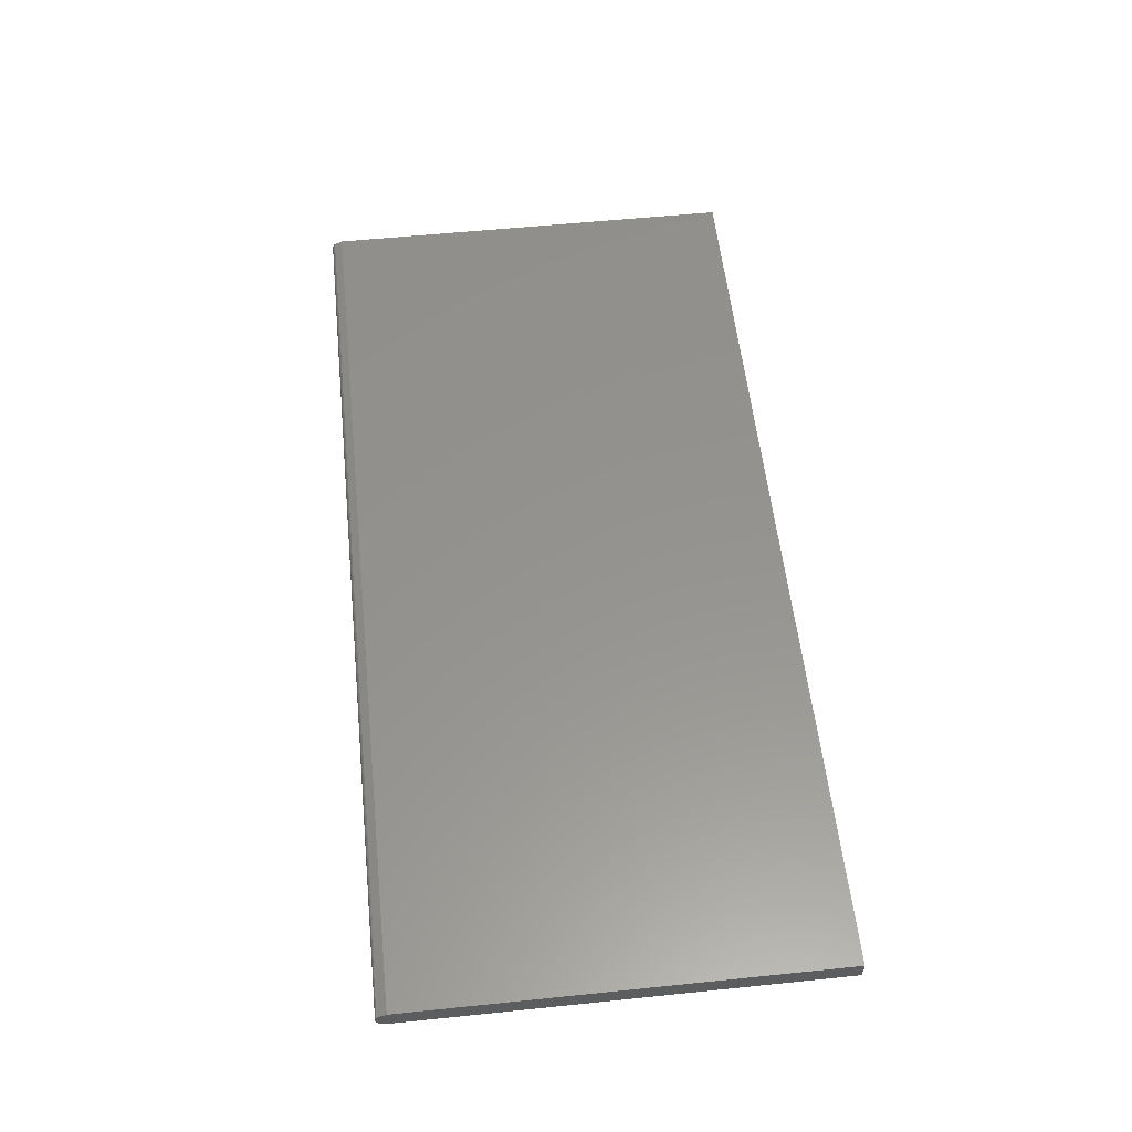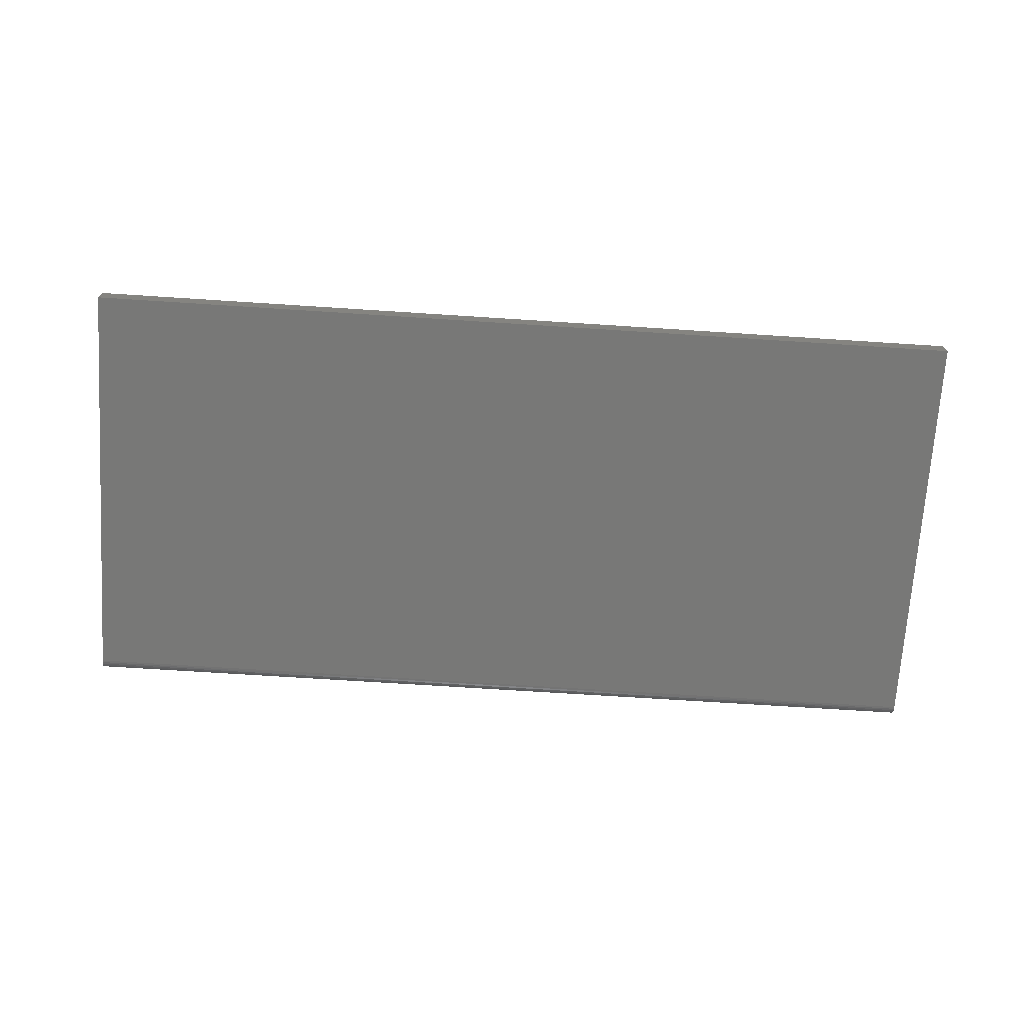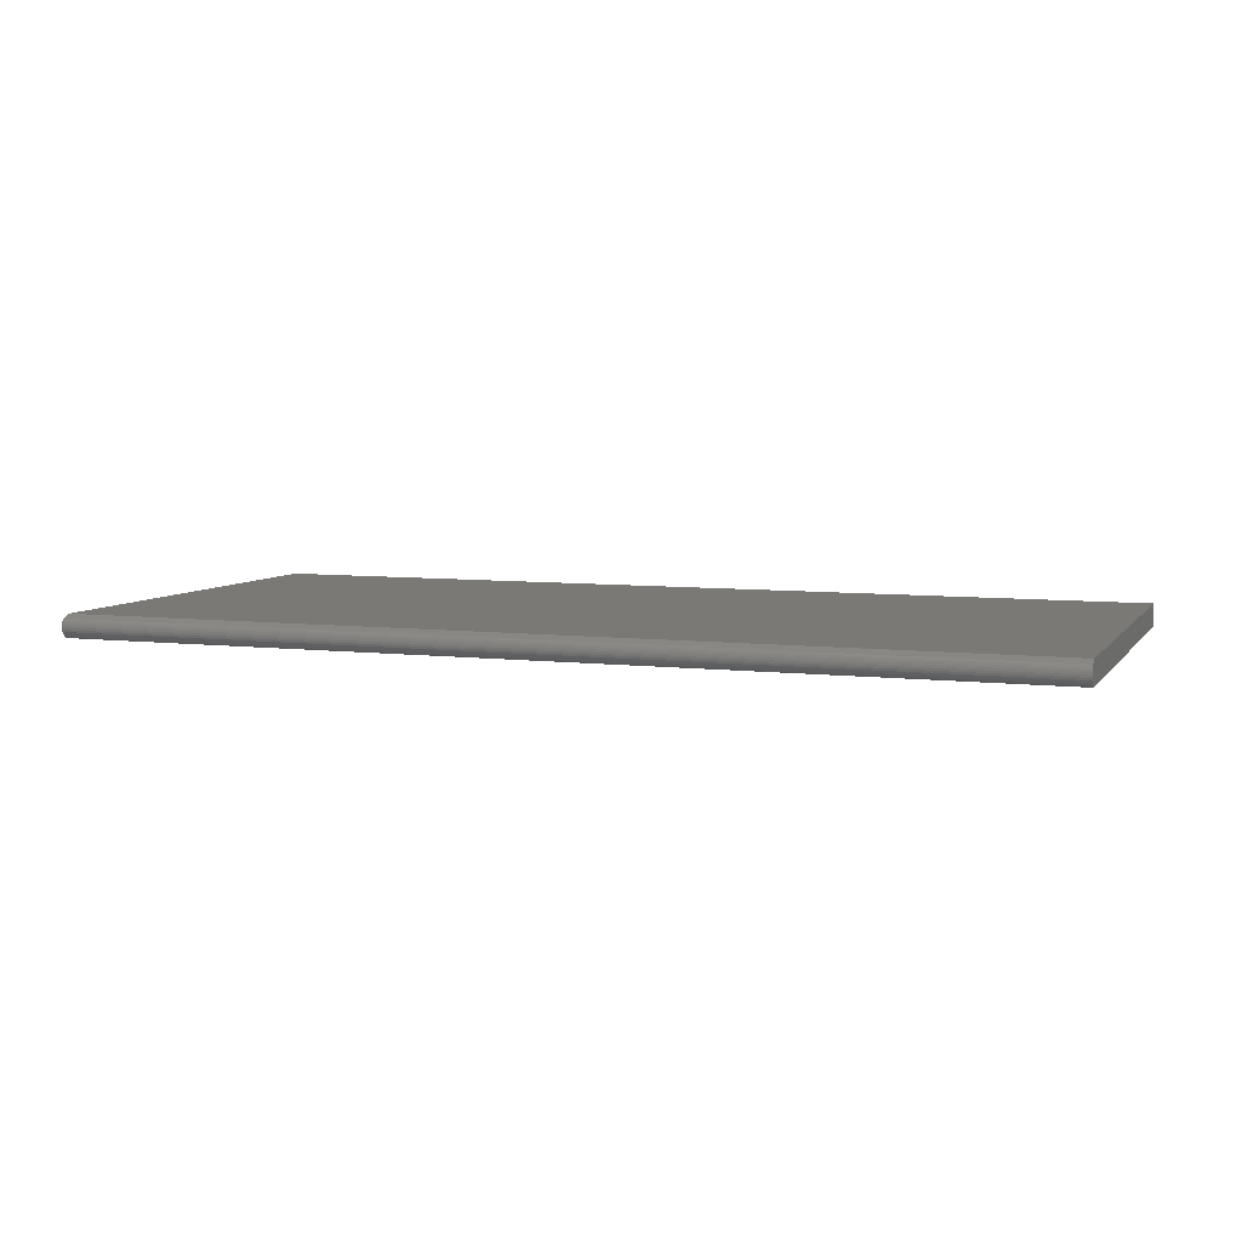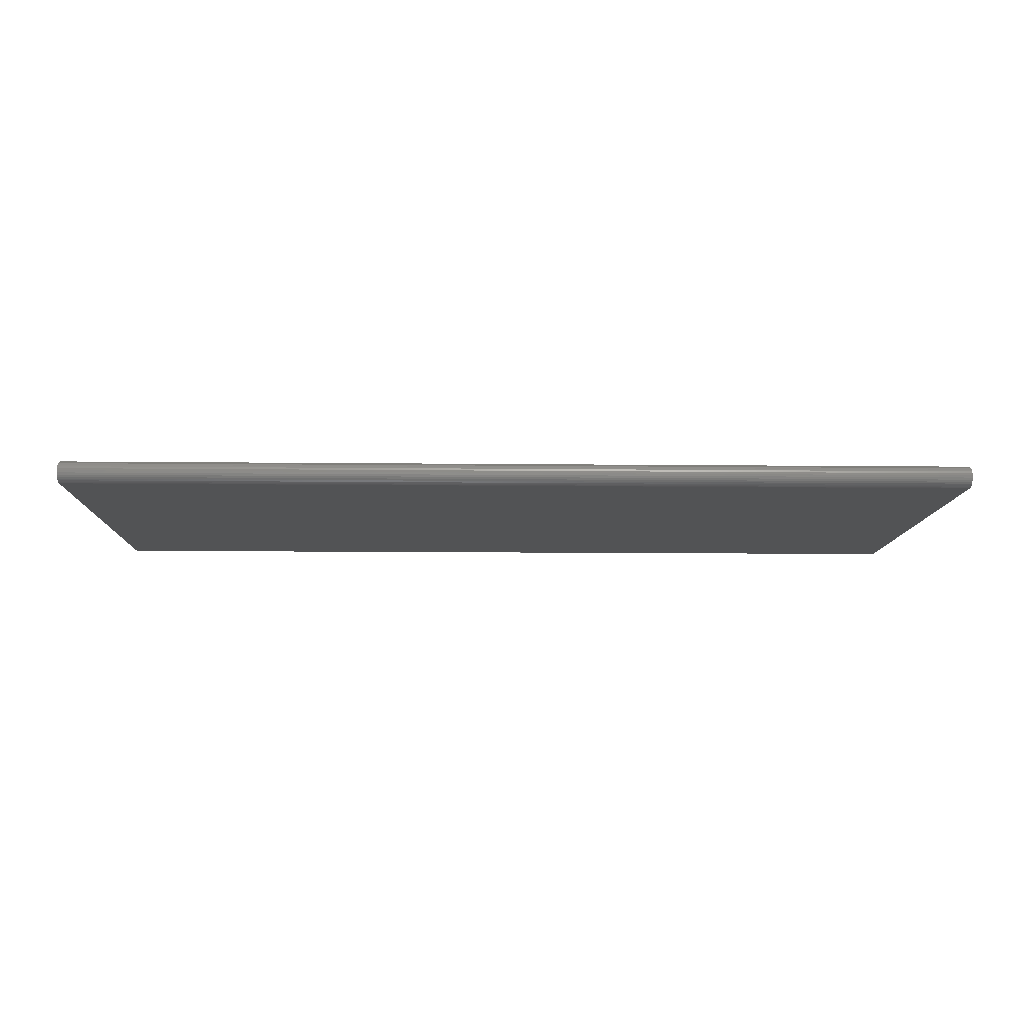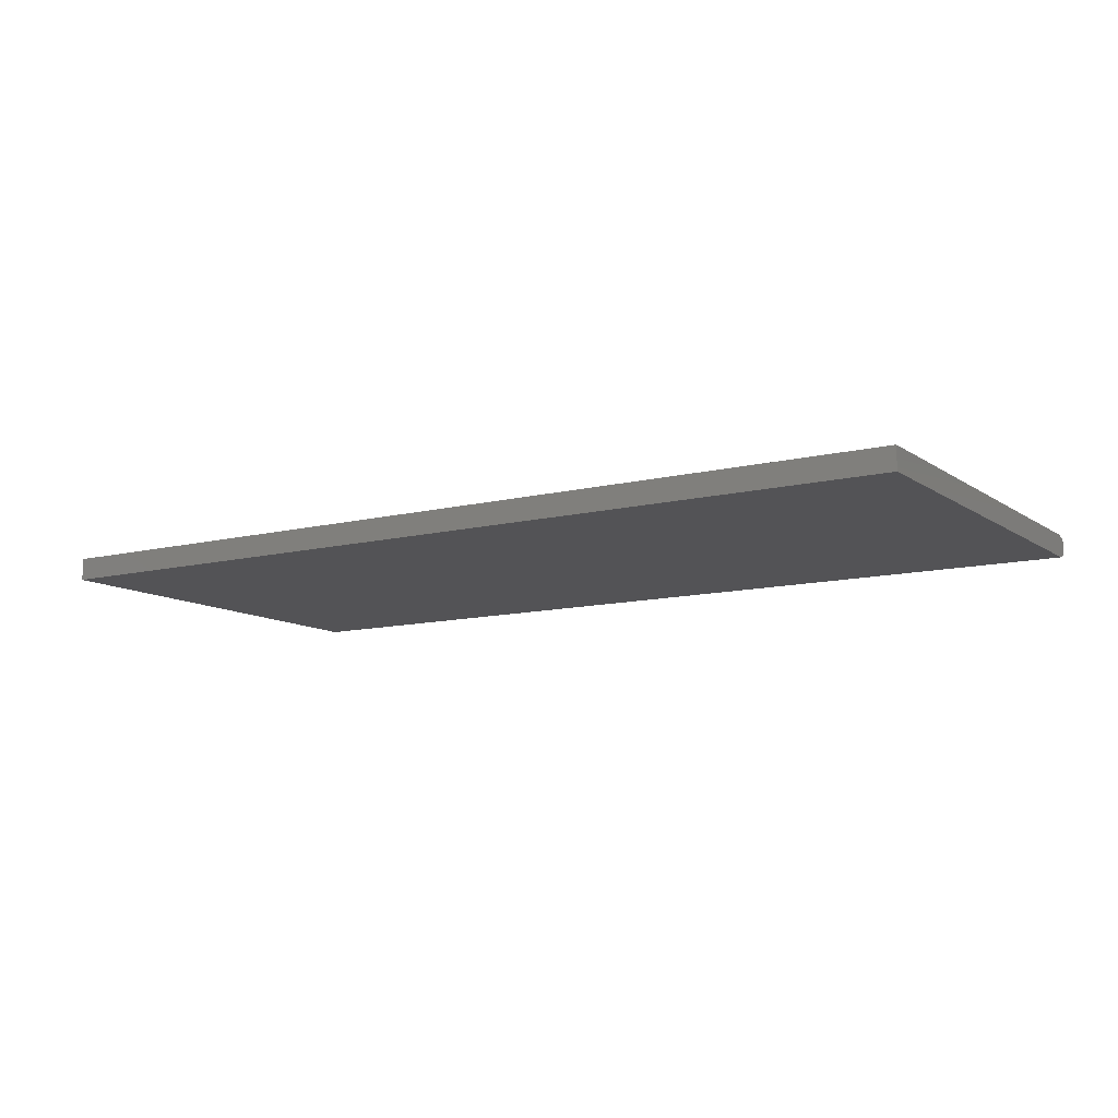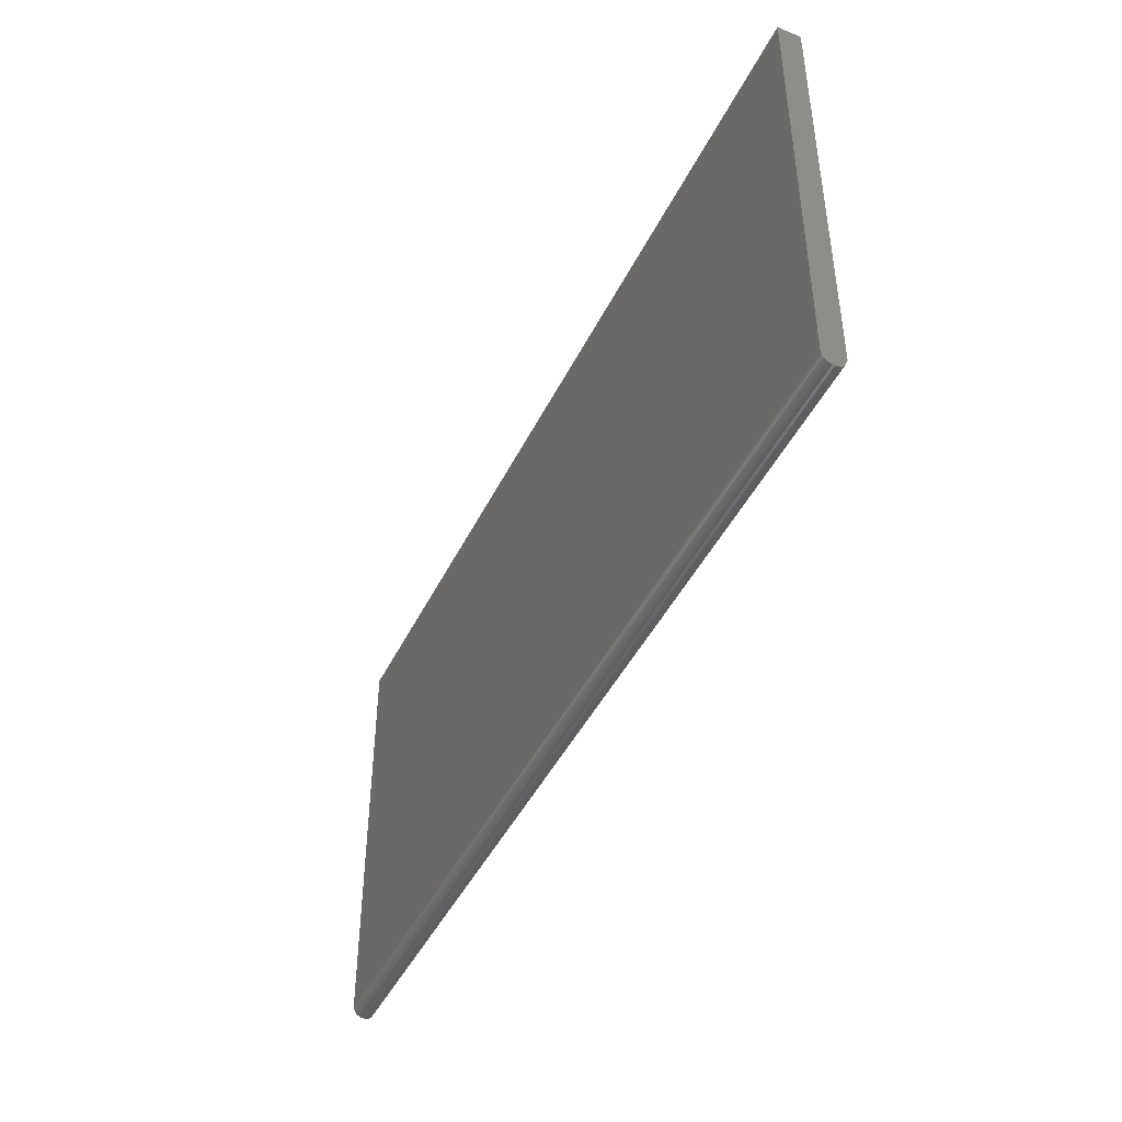
<metadata>
{"format":"stl","ext":"stl","renderer":"f3d","projection":"perspective","resolution":1024,"background":"white","views":[{"elev":56.6,"azim":83.9,"up":"+Z"},{"elev":-70.9,"azim":176.3,"up":"+Z"},{"elev":6.5,"azim":19.9,"up":"+Z"},{"elev":-10.4,"azim":-1.6,"up":"+Z"},{"elev":-11.0,"azim":-148.0,"up":"+Z"},{"elev":-44.7,"azim":-114.9,"up":"+Y"}]}
</metadata>
<code>
# stl→obj: 32 verts, 60 faces
v -0.75 -0.6953 -0.03906
v 0.75 -0.6953 -0.03906
v -0.75 -0.6988 -0.03872
v 0.75 -0.6988 -0.03872
v -0.75 -0.7023 -0.03769
v 0.75 -0.7023 -0.03769
v -0.75 -0.7054 -0.03603
v 0.75 -0.7054 -0.03603
v -0.75 -0.7082 -0.0338
v 0.75 -0.7082 -0.0338
v -0.75 -0.7104 -0.03107
v 0.75 -0.7104 -0.03107
v -0.75 -0.7121 -0.02795
v 0.75 -0.7121 -0.02795
v -0.75 -0.7132 -0.02456
v 0.75 -0.7132 -0.02456
v -0.75 -0.7136 -0.02103
v 0.75 -0.7136 -0.02103
v -0.75 -0.7133 -0.01749
v 0.75 -0.7133 -0.01749
v -0.75 -0.7123 -0.01407
v 0.75 -0.7123 -0.01407
v -0.75 -0.7107 -0.0109
v 0.75 -0.7107 -0.0109
v -0.75 -0.7085 -0.00811
v 0.75 -0.7085 -0.00811
v 0.75 2.241e-18 -0.002467
v 0.75 -0.6953 -0.002467
v 0.75 0 -0.03906
v -0.75 2.241e-18 -0.002467
v -0.75 0 -0.03906
v -0.75 -0.6953 -0.002467
f 1 2 3
f 3 2 4
f 3 4 5
f 5 4 6
f 5 6 7
f 7 6 8
f 7 8 9
f 9 8 10
f 9 10 11
f 11 10 12
f 11 12 13
f 13 12 14
f 13 14 15
f 15 14 16
f 15 16 17
f 17 16 18
f 17 18 19
f 19 18 20
f 19 20 21
f 21 20 22
f 21 22 23
f 23 22 24
f 23 24 25
f 25 24 26
f 27 28 26
f 27 26 24
f 27 24 22
f 27 22 20
f 27 20 18
f 27 18 16
f 27 16 29
f 6 16 14
f 6 14 12
f 6 12 10
f 6 10 8
f 16 6 4
f 16 4 2
f 16 2 29
f 30 31 15
f 30 15 17
f 30 17 19
f 30 19 21
f 30 21 23
f 30 23 25
f 30 25 32
f 5 7 9
f 5 9 11
f 5 11 13
f 5 13 15
f 15 31 1
f 15 1 3
f 15 3 5
f 30 32 27
f 27 32 28
f 28 32 26
f 26 32 25
f 31 30 29
f 29 30 27
f 1 31 2
f 2 31 29

</code>
